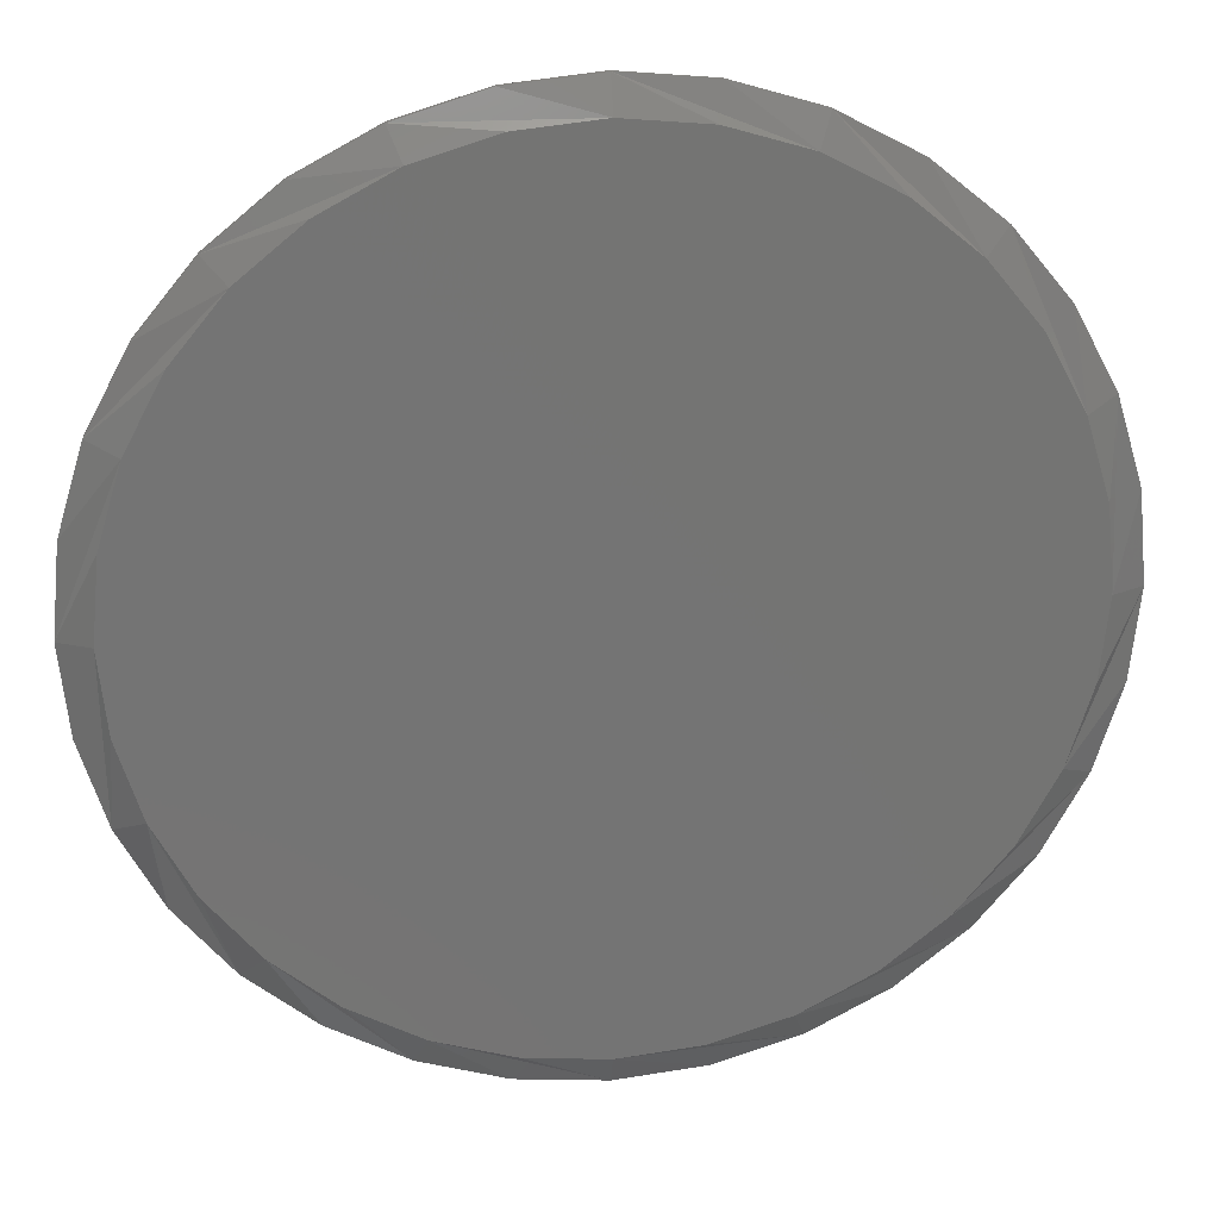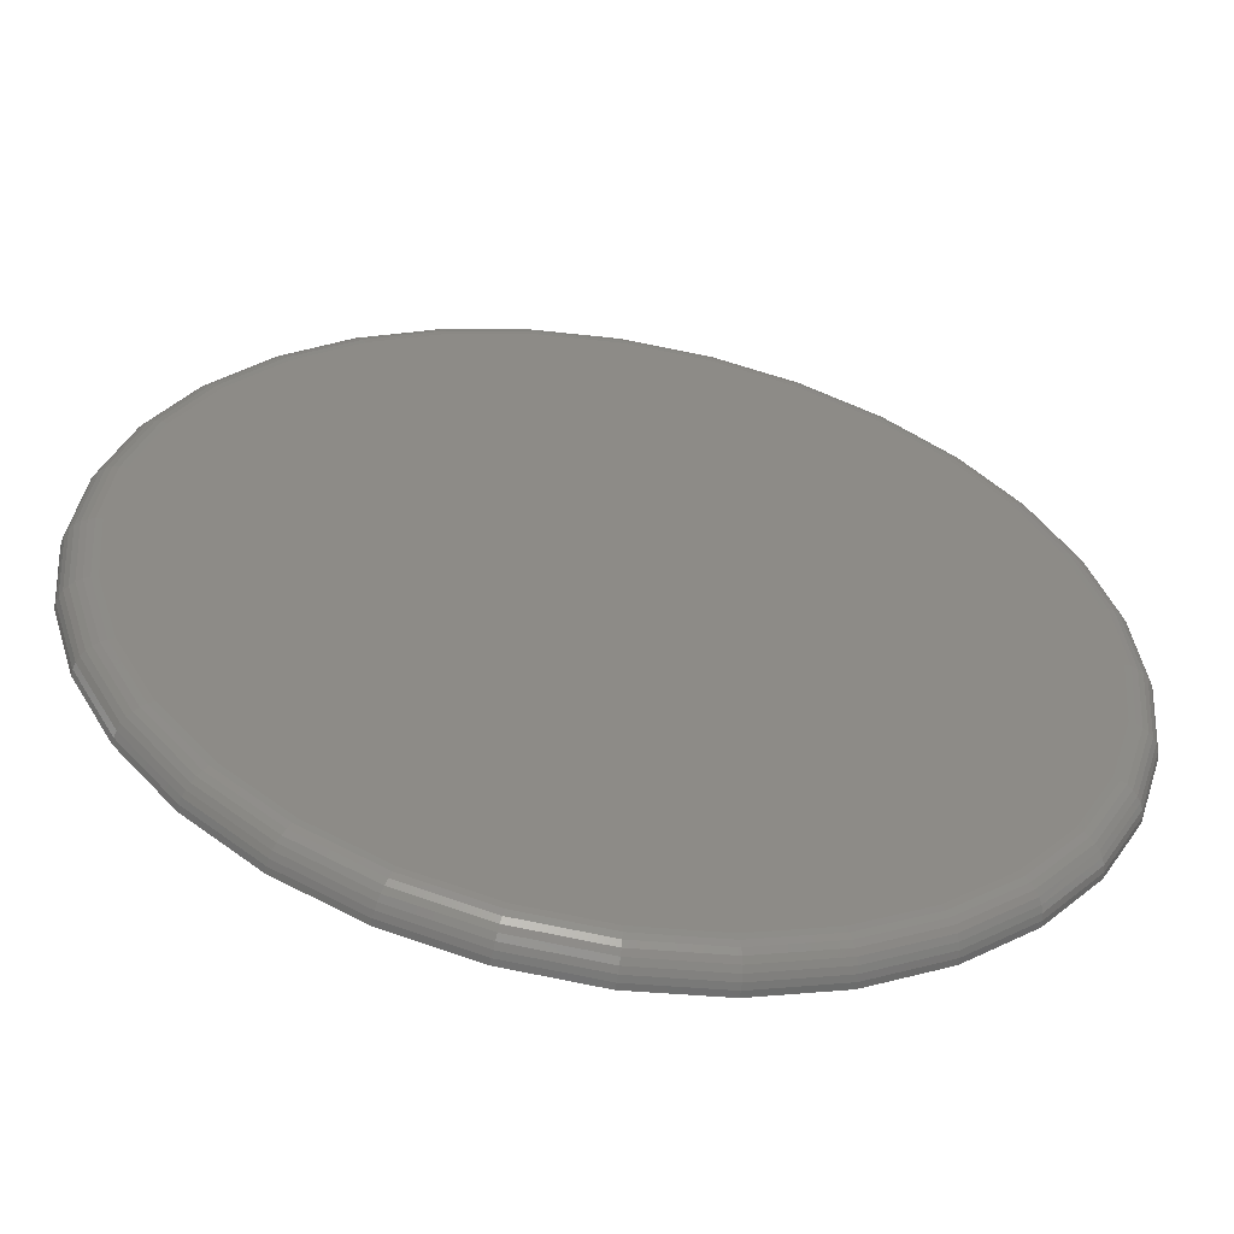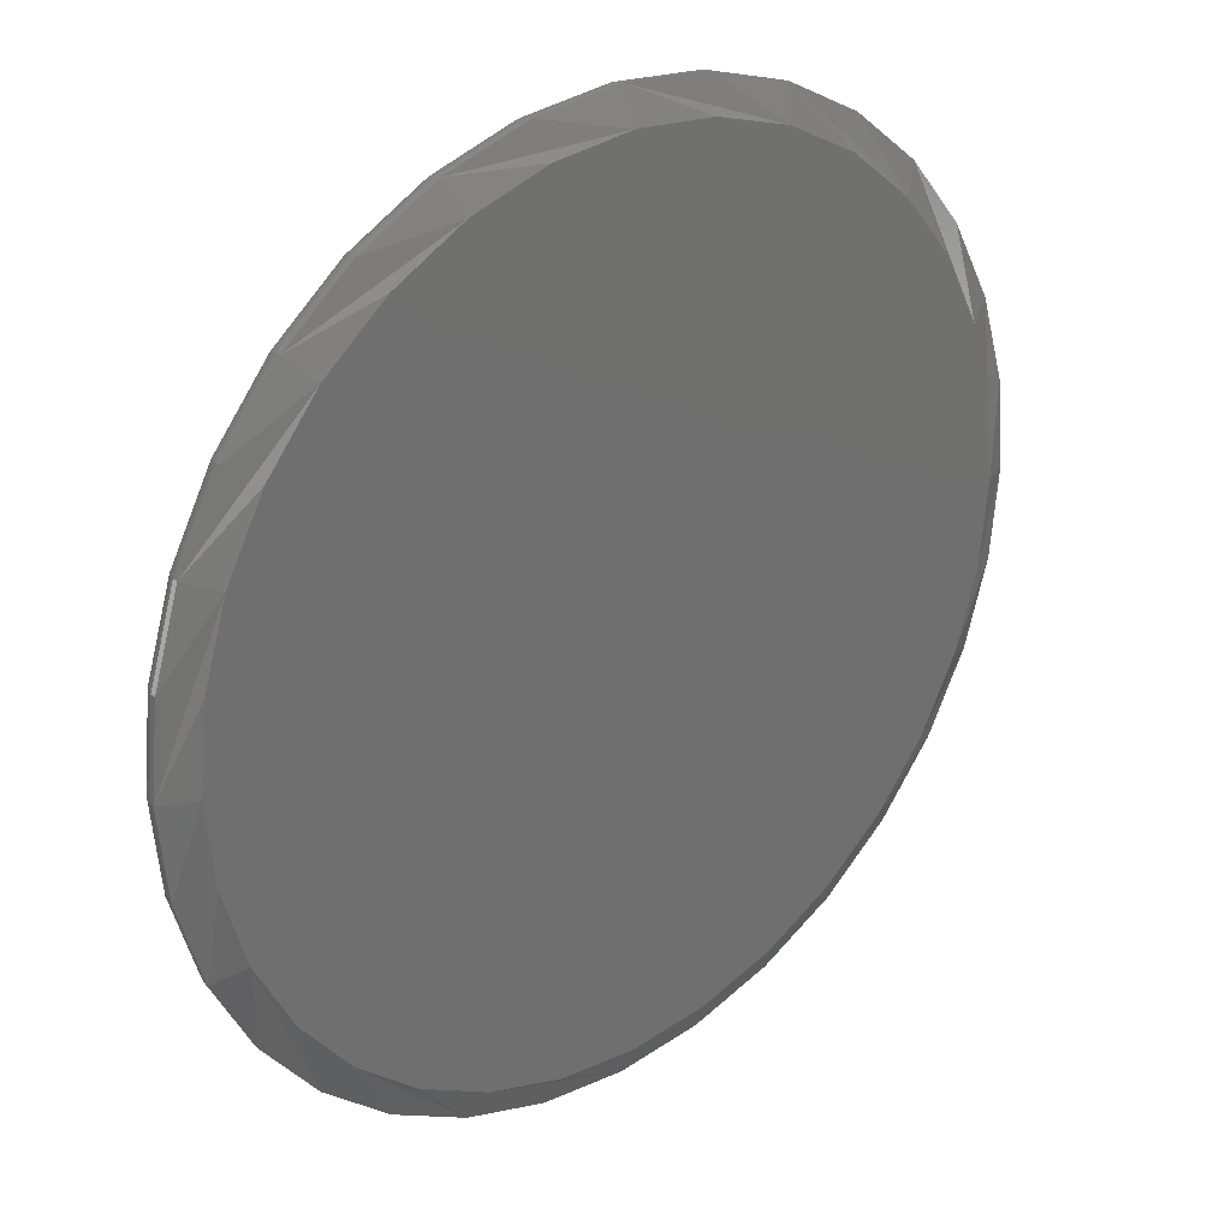
<metadata>
{"format":"stl","ext":"stl","renderer":"f3d","projection":"perspective","resolution":1024,"background":"white","views":[{"elev":23.9,"azim":-7.3,"up":"+Y"},{"elev":-56.1,"azim":170.3,"up":"+Y"},{"elev":27.6,"azim":-40.8,"up":"+Y"}]}
</metadata>
<code>
# stl→obj: 320 verts, 636 faces
v -0.03218 0.2015 0.02344
v 0.04797 0.2015 0.02344
v 0.007896 0.2054 0.02344
v -0.07072 0.1898 0.02344
v 0.08651 0.1898 0.02344
v 0.08651 -0.1898 0.02344
v -0.03218 -0.2015 0.02344
v 0.04797 -0.2015 0.02344
v 0.007895 -0.2054 0.02344
v 0.122 0.1708 0.02344
v -0.1062 0.1708 0.02344
v 0.1532 0.1453 0.02344
v -0.1374 0.1453 0.02344
v 0.1787 0.1141 0.02344
v -0.1629 0.1141 0.02344
v 0.1977 0.07861 0.02344
v -0.1819 0.07862 0.02344
v 0.2094 0.04008 0.02344
v -0.1936 0.04008 0.02344
v 0.2133 -1.949e-16 0.02344
v -0.1975 1.818e-06 0.02344
v 0.2094 -0.04008 0.02344
v -0.1936 -0.04008 0.02344
v 0.1977 -0.07861 0.02344
v -0.1819 -0.07861 0.02344
v 0.1787 -0.1141 0.02344
v -0.1629 -0.1141 0.02344
v 0.1532 -0.1453 0.02344
v -0.1374 -0.1453 0.02344
v 0.122 -0.1708 0.02344
v -0.1062 -0.1708 0.02344
v -0.07072 -0.1898 0.02344
v 0.2289 0 0.01562
v 0.2247 -0.04313 0.01562
v 0.2286 0 0.01258
v 0.2244 -0.04307 0.01258
v 0.2278 0 0.009646
v 0.2235 -0.04289 0.009646
v 0.2263 -1.388e-17 0.006944
v 0.2221 -0.04261 0.006944
v 0.2244 0 0.004576
v 0.2202 -0.04223 0.004576
v 0.222 1.388e-17 0.002633
v 0.2179 -0.04177 0.002633
v 0.2193 1.388e-17 0.001189
v 0.2152 -0.04124 0.001189
v 0.2164 0 0.0003002
v 0.2124 -0.04067 0.0003002
v 0.2133 -5.883e-17 0
v 0.2094 -0.04008 0
v -0.2089 -0.04313 0.01562
v -0.2132 -7.11e-17 0.01562
v -0.2086 -0.04307 0.01258
v -0.2129 -1.804e-16 0.01258
v -0.2077 -0.04289 0.009646
v -0.212 -1.804e-16 0.009646
v -0.2063 -0.04261 0.006944
v -0.2105 -1.943e-16 0.006944
v -0.2044 -0.04223 0.004576
v -0.2086 -2.082e-16 0.004576
v -0.2021 -0.04177 0.002633
v -0.2062 -1.943e-16 0.002633
v -0.1995 -0.04124 0.001189
v -0.2035 -2.082e-16 0.001189
v -0.1966 -0.04067 0.0003002
v -0.2006 -1.943e-16 0.0003002
v -0.1936 -0.04008 0
v -0.1975 -3.483e-16 0
v -0.1963 -0.08459 0.01562
v -0.1961 -0.08448 0.01258
v -0.1952 -0.08414 0.009646
v -0.1939 -0.08359 0.006944
v -0.1921 -0.08284 0.004576
v -0.1899 -0.08194 0.002633
v -0.1874 -0.0809 0.001189
v -0.1847 -0.07978 0.0003002
v -0.1819 -0.07861 0
v -0.1759 -0.1228 0.01562
v -0.1757 -0.1226 0.01258
v -0.1749 -0.1221 0.009646
v -0.1737 -0.1213 0.006944
v -0.1721 -0.1203 0.004576
v -0.1701 -0.119 0.002633
v -0.1679 -0.1175 0.001189
v -0.1654 -0.1158 0.0003002
v -0.1629 -0.1141 0
v -0.1484 -0.1563 0.01562
v -0.1482 -0.1561 0.01258
v -0.1476 -0.1555 0.009646
v -0.1466 -0.1544 0.006944
v -0.1452 -0.1531 0.004576
v -0.1435 -0.1514 0.002633
v -0.1416 -0.1495 0.001189
v -0.1395 -0.1474 0.0003002
v -0.1374 -0.1453 0
v -0.1149 -0.1838 0.01562
v -0.1147 -0.1835 0.01258
v -0.1143 -0.1828 0.009646
v -0.1135 -0.1816 0.006944
v -0.1124 -0.18 0.004576
v -0.1111 -0.178 0.002633
v -0.1096 -0.1758 0.001189
v -0.1079 -0.1733 0.0003002
v -0.1062 -0.1708 0
v -0.0767 -0.2042 0.01562
v -0.07658 -0.2039 0.01258
v -0.07624 -0.2031 0.009646
v -0.07569 -0.2018 0.006944
v -0.07495 -0.2 0.004576
v -0.07404 -0.1978 0.002633
v -0.07301 -0.1953 0.001189
v -0.07189 -0.1926 0.0003002
v -0.07072 -0.1898 0
v -0.03523 -0.2168 0.01562
v -0.03517 -0.2165 0.01258
v -0.035 -0.2156 0.009646
v -0.03472 -0.2142 0.006944
v -0.03434 -0.2123 0.004576
v -0.03388 -0.21 0.002633
v -0.03335 -0.2073 0.001189
v -0.03278 -0.2045 0.0003002
v -0.03218 -0.2015 0
v 0.007895 -0.2211 0.01562
v 0.007895 -0.2208 0.01258
v 0.007895 -0.2199 0.009646
v 0.007895 -0.2184 0.006944
v 0.007895 -0.2165 0.004576
v 0.007895 -0.2141 0.002633
v 0.007895 -0.2114 0.001189
v 0.007895 -0.2085 0.0003002
v 0.007895 -0.2054 0
v 0.05102 -0.2168 0.01562
v 0.05096 -0.2165 0.01258
v 0.05079 -0.2156 0.009646
v 0.05051 -0.2142 0.006944
v 0.05013 -0.2123 0.004576
v 0.04967 -0.21 0.002633
v 0.04914 -0.2073 0.001189
v 0.04857 -0.2045 0.0003002
v 0.04797 -0.2015 0
v 0.09249 -0.2042 0.01562
v 0.09237 -0.2039 0.01258
v 0.09203 -0.2031 0.009646
v 0.09148 -0.2018 0.006944
v 0.09074 -0.2 0.004576
v 0.08983 -0.1978 0.002633
v 0.0888 -0.1953 0.001189
v 0.08768 -0.1926 0.0003002
v 0.08651 -0.1898 0
v 0.1307 -0.1838 0.01562
v 0.1305 -0.1835 0.01258
v 0.13 -0.1828 0.009646
v 0.1292 -0.1816 0.006944
v 0.1282 -0.18 0.004576
v 0.1268 -0.178 0.002633
v 0.1253 -0.1758 0.001189
v 0.1237 -0.1733 0.0003002
v 0.122 -0.1708 0
v 0.1642 -0.1563 0.01562
v 0.164 -0.1561 0.01258
v 0.1634 -0.1555 0.009646
v 0.1623 -0.1544 0.006944
v 0.161 -0.1531 0.004576
v 0.1593 -0.1514 0.002633
v 0.1574 -0.1495 0.001189
v 0.1553 -0.1474 0.0003002
v 0.1532 -0.1453 0
v 0.1917 -0.1228 0.01562
v 0.1914 -0.1226 0.01258
v 0.1907 -0.1221 0.009646
v 0.1895 -0.1213 0.006944
v 0.1879 -0.1203 0.004576
v 0.1859 -0.119 0.002633
v 0.1837 -0.1175 0.001189
v 0.1812 -0.1158 0.0003002
v 0.1787 -0.1141 0
v 0.2121 -0.08459 0.01562
v 0.2118 -0.08448 0.01258
v 0.211 -0.08414 0.009646
v 0.2097 -0.08359 0.006944
v 0.2079 -0.08284 0.004576
v 0.2057 -0.08194 0.002633
v 0.2032 -0.0809 0.001189
v 0.2005 -0.07978 0.0003002
v 0.1977 -0.07861 0
v -0.2089 0.04313 0.01562
v -0.2086 0.04307 0.01258
v -0.2077 0.04289 0.009646
v -0.2063 0.04261 0.006944
v -0.2044 0.04223 0.004576
v -0.2021 0.04177 0.002633
v -0.1995 0.04124 0.001189
v -0.1966 0.04067 0.0003002
v -0.1936 0.04008 0
v 0.2247 0.04313 0.01562
v 0.2244 0.04307 0.01258
v 0.2235 0.04289 0.009646
v 0.2221 0.04261 0.006944
v 0.2202 0.04223 0.004576
v 0.2179 0.04177 0.002633
v 0.2152 0.04124 0.001189
v 0.2124 0.04067 0.0003002
v 0.2094 0.04008 0
v 0.2121 0.08459 0.01562
v 0.2118 0.08448 0.01258
v 0.211 0.08414 0.009646
v 0.2097 0.08359 0.006944
v 0.2079 0.08284 0.004576
v 0.2057 0.08194 0.002633
v 0.2032 0.0809 0.001189
v 0.2005 0.07978 0.0003002
v 0.1977 0.07861 0
v 0.1917 0.1228 0.01562
v 0.1914 0.1226 0.01258
v 0.1907 0.1221 0.009646
v 0.1895 0.1213 0.006944
v 0.1879 0.1203 0.004576
v 0.1859 0.119 0.002633
v 0.1837 0.1175 0.001189
v 0.1812 0.1158 0.0003002
v 0.1787 0.1141 0
v 0.1642 0.1563 0.01562
v 0.164 0.1561 0.01258
v 0.1634 0.1555 0.009646
v 0.1623 0.1544 0.006944
v 0.161 0.1531 0.004576
v 0.1593 0.1514 0.002633
v 0.1574 0.1495 0.001189
v 0.1553 0.1474 0.0003002
v 0.1532 0.1453 0
v 0.1307 0.1838 0.01562
v 0.1305 0.1835 0.01258
v 0.13 0.1828 0.009646
v 0.1292 0.1816 0.006944
v 0.1282 0.18 0.004576
v 0.1268 0.178 0.002633
v 0.1253 0.1758 0.001189
v 0.1237 0.1733 0.0003002
v 0.122 0.1708 0
v 0.09249 0.2042 0.01562
v 0.09237 0.2039 0.01258
v 0.09203 0.2031 0.009646
v 0.09148 0.2018 0.006944
v 0.09074 0.2 0.004576
v 0.08983 0.1978 0.002633
v 0.0888 0.1953 0.001189
v 0.08768 0.1926 0.0003002
v 0.08651 0.1898 0
v 0.05102 0.2168 0.01562
v 0.05096 0.2165 0.01258
v 0.05079 0.2156 0.009646
v 0.05051 0.2142 0.006944
v 0.05013 0.2123 0.004576
v 0.04967 0.21 0.002633
v 0.04914 0.2073 0.001189
v 0.04857 0.2045 0.0003002
v 0.04797 0.2015 0
v 0.007895 0.2211 0.01562
v 0.007895 0.2208 0.01258
v 0.007895 0.2199 0.009646
v 0.007895 0.2184 0.006944
v 0.007895 0.2165 0.004576
v 0.007895 0.2141 0.002633
v 0.007895 0.2114 0.001189
v 0.007895 0.2085 0.0003002
v 0.007895 0.2054 0
v -0.03523 0.2168 0.01562
v -0.03517 0.2165 0.01258
v -0.035 0.2156 0.009646
v -0.03472 0.2142 0.006944
v -0.03434 0.2123 0.004576
v -0.03388 0.21 0.002633
v -0.03335 0.2073 0.001189
v -0.03278 0.2045 0.0003002
v -0.03218 0.2015 0
v -0.0767 0.2042 0.01562
v -0.07658 0.2039 0.01258
v -0.07624 0.2031 0.009646
v -0.07569 0.2018 0.006944
v -0.07495 0.2 0.004576
v -0.07404 0.1978 0.002633
v -0.07301 0.1953 0.001189
v -0.07189 0.1926 0.0003002
v -0.07072 0.1898 0
v -0.1149 0.1838 0.01562
v -0.1147 0.1835 0.01258
v -0.1143 0.1828 0.009646
v -0.1135 0.1816 0.006944
v -0.1124 0.18 0.004576
v -0.1111 0.178 0.002633
v -0.1096 0.1758 0.001189
v -0.1079 0.1733 0.0003002
v -0.1062 0.1708 0
v -0.1484 0.1563 0.01562
v -0.1482 0.1561 0.01258
v -0.1476 0.1555 0.009646
v -0.1466 0.1544 0.006944
v -0.1452 0.1531 0.004576
v -0.1435 0.1514 0.002633
v -0.1416 0.1495 0.001189
v -0.1395 0.1474 0.0003002
v -0.1374 0.1453 0
v -0.1759 0.1228 0.01562
v -0.1757 0.1226 0.01258
v -0.1749 0.1221 0.009646
v -0.1737 0.1213 0.006944
v -0.1721 0.1203 0.004576
v -0.1701 0.119 0.002633
v -0.1679 0.1175 0.001189
v -0.1654 0.1158 0.0003002
v -0.1629 0.1141 0
v -0.1963 0.08459 0.01562
v -0.1961 0.08448 0.01258
v -0.1952 0.08414 0.009646
v -0.1939 0.08359 0.006944
v -0.1921 0.08284 0.004576
v -0.1899 0.08194 0.002633
v -0.1874 0.0809 0.001189
v -0.1847 0.07978 0.0003002
v -0.1819 0.07861 0
f 1 2 3
f 2 1 4
f 2 4 5
f 6 7 8
f 8 7 9
f 5 4 10
f 10 4 11
f 10 11 12
f 12 11 13
f 12 13 14
f 14 13 15
f 14 15 16
f 16 15 17
f 16 17 18
f 18 17 19
f 18 19 20
f 20 19 21
f 20 21 22
f 22 21 23
f 22 23 24
f 24 23 25
f 24 25 26
f 26 25 27
f 26 27 28
f 28 27 29
f 28 29 30
f 30 29 31
f 30 31 6
f 6 31 32
f 6 32 7
f 33 34 35
f 35 34 36
f 35 36 37
f 37 36 38
f 37 38 39
f 39 38 40
f 39 40 41
f 41 40 42
f 41 42 43
f 43 42 44
f 43 44 45
f 45 44 46
f 45 46 47
f 47 46 48
f 47 48 49
f 49 48 50
f 51 52 53
f 53 52 54
f 53 54 55
f 55 54 56
f 55 56 57
f 57 56 58
f 57 58 59
f 59 58 60
f 59 60 61
f 61 60 62
f 61 62 63
f 63 62 64
f 63 64 65
f 65 64 66
f 65 66 67
f 67 66 68
f 69 51 70
f 70 51 53
f 70 53 71
f 71 53 55
f 71 55 72
f 72 55 57
f 72 57 73
f 73 57 59
f 73 59 74
f 74 59 61
f 74 61 75
f 75 61 63
f 75 63 76
f 76 63 65
f 76 65 77
f 77 65 67
f 78 69 79
f 79 69 70
f 79 70 80
f 80 70 71
f 80 71 81
f 81 71 72
f 81 72 82
f 82 72 73
f 82 73 83
f 83 73 74
f 83 74 84
f 84 74 75
f 84 75 85
f 85 75 76
f 85 76 86
f 86 76 77
f 87 78 88
f 88 78 79
f 88 79 89
f 89 79 80
f 89 80 90
f 90 80 81
f 90 81 91
f 91 81 82
f 91 82 92
f 92 82 83
f 92 83 93
f 93 83 84
f 93 84 94
f 94 84 85
f 94 85 95
f 95 85 86
f 96 87 97
f 97 87 88
f 97 88 98
f 98 88 89
f 98 89 99
f 99 89 90
f 99 90 100
f 100 90 91
f 100 91 101
f 101 91 92
f 101 92 102
f 102 92 93
f 102 93 103
f 103 93 94
f 103 94 104
f 104 94 95
f 105 96 106
f 106 96 97
f 106 97 107
f 107 97 98
f 107 98 108
f 108 98 99
f 108 99 109
f 109 99 100
f 109 100 110
f 110 100 101
f 110 101 111
f 111 101 102
f 111 102 112
f 112 102 103
f 112 103 113
f 113 103 104
f 114 105 115
f 115 105 106
f 115 106 116
f 116 106 107
f 116 107 117
f 117 107 108
f 117 108 118
f 118 108 109
f 118 109 119
f 119 109 110
f 119 110 120
f 120 110 111
f 120 111 121
f 121 111 112
f 121 112 122
f 122 112 113
f 123 114 124
f 124 114 115
f 124 115 125
f 125 115 116
f 125 116 126
f 126 116 117
f 126 117 127
f 127 117 118
f 127 118 128
f 128 118 119
f 128 119 129
f 129 119 120
f 129 120 130
f 130 120 121
f 130 121 131
f 131 121 122
f 132 123 133
f 133 123 124
f 133 124 134
f 134 124 125
f 134 125 135
f 135 125 126
f 135 126 136
f 136 126 127
f 136 127 137
f 137 127 128
f 137 128 138
f 138 128 129
f 138 129 139
f 139 129 130
f 139 130 140
f 140 130 131
f 141 132 142
f 142 132 133
f 142 133 143
f 143 133 134
f 143 134 144
f 144 134 135
f 144 135 145
f 145 135 136
f 145 136 146
f 146 136 137
f 146 137 147
f 147 137 138
f 147 138 148
f 148 138 139
f 148 139 149
f 149 139 140
f 150 141 151
f 151 141 142
f 151 142 152
f 152 142 143
f 152 143 153
f 153 143 144
f 153 144 154
f 154 144 145
f 154 145 155
f 155 145 146
f 155 146 156
f 156 146 147
f 156 147 157
f 157 147 148
f 157 148 158
f 158 148 149
f 159 150 160
f 160 150 151
f 160 151 161
f 161 151 152
f 161 152 162
f 162 152 153
f 162 153 163
f 163 153 154
f 163 154 164
f 164 154 155
f 164 155 165
f 165 155 156
f 165 156 166
f 166 156 157
f 166 157 167
f 167 157 158
f 168 159 169
f 169 159 160
f 169 160 170
f 170 160 161
f 170 161 171
f 171 161 162
f 171 162 172
f 172 162 163
f 172 163 173
f 173 163 164
f 173 164 174
f 174 164 165
f 174 165 175
f 175 165 166
f 175 166 176
f 176 166 167
f 177 168 178
f 178 168 169
f 178 169 179
f 179 169 170
f 179 170 180
f 180 170 171
f 180 171 181
f 181 171 172
f 181 172 182
f 182 172 173
f 182 173 183
f 183 173 174
f 183 174 184
f 184 174 175
f 184 175 185
f 185 175 176
f 34 177 36
f 36 177 178
f 36 178 38
f 38 178 179
f 38 179 40
f 40 179 180
f 40 180 42
f 42 180 181
f 42 181 44
f 44 181 182
f 44 182 46
f 46 182 183
f 46 183 48
f 48 183 184
f 48 184 50
f 50 184 185
f 52 186 54
f 54 186 187
f 54 187 56
f 56 187 188
f 56 188 58
f 58 188 189
f 58 189 60
f 60 189 190
f 60 190 62
f 62 190 191
f 62 191 64
f 64 191 192
f 64 192 66
f 66 192 193
f 66 193 68
f 68 193 194
f 195 33 196
f 196 33 35
f 196 35 197
f 197 35 37
f 197 37 198
f 198 37 39
f 198 39 199
f 199 39 41
f 199 41 200
f 200 41 43
f 200 43 201
f 201 43 45
f 201 45 202
f 202 45 47
f 202 47 203
f 203 47 49
f 204 195 205
f 205 195 196
f 205 196 206
f 206 196 197
f 206 197 207
f 207 197 198
f 207 198 208
f 208 198 199
f 208 199 209
f 209 199 200
f 209 200 210
f 210 200 201
f 210 201 211
f 211 201 202
f 211 202 212
f 212 202 203
f 213 204 214
f 214 204 205
f 214 205 215
f 215 205 206
f 215 206 216
f 216 206 207
f 216 207 217
f 217 207 208
f 217 208 218
f 218 208 209
f 218 209 219
f 219 209 210
f 219 210 220
f 220 210 211
f 220 211 221
f 221 211 212
f 222 213 223
f 223 213 214
f 223 214 224
f 224 214 215
f 224 215 225
f 225 215 216
f 225 216 226
f 226 216 217
f 226 217 227
f 227 217 218
f 227 218 228
f 228 218 219
f 228 219 229
f 229 219 220
f 229 220 230
f 230 220 221
f 231 222 232
f 232 222 223
f 232 223 233
f 233 223 224
f 233 224 234
f 234 224 225
f 234 225 235
f 235 225 226
f 235 226 236
f 236 226 227
f 236 227 237
f 237 227 228
f 237 228 238
f 238 228 229
f 238 229 239
f 239 229 230
f 240 231 241
f 241 231 232
f 241 232 242
f 242 232 233
f 242 233 243
f 243 233 234
f 243 234 244
f 244 234 235
f 244 235 245
f 245 235 236
f 245 236 246
f 246 236 237
f 246 237 247
f 247 237 238
f 247 238 248
f 248 238 239
f 249 240 250
f 250 240 241
f 250 241 251
f 251 241 242
f 251 242 252
f 252 242 243
f 252 243 253
f 253 243 244
f 253 244 254
f 254 244 245
f 254 245 255
f 255 245 246
f 255 246 256
f 256 246 247
f 256 247 257
f 257 247 248
f 258 249 259
f 259 249 250
f 259 250 260
f 260 250 251
f 260 251 261
f 261 251 252
f 261 252 262
f 262 252 253
f 262 253 263
f 263 253 254
f 263 254 264
f 264 254 255
f 264 255 265
f 265 255 256
f 265 256 266
f 266 256 257
f 267 258 268
f 268 258 259
f 268 259 269
f 269 259 260
f 269 260 270
f 270 260 261
f 270 261 271
f 271 261 262
f 271 262 272
f 272 262 263
f 272 263 273
f 273 263 264
f 273 264 274
f 274 264 265
f 274 265 275
f 275 265 266
f 276 267 277
f 277 267 268
f 277 268 278
f 278 268 269
f 278 269 279
f 279 269 270
f 279 270 280
f 280 270 271
f 280 271 281
f 281 271 272
f 281 272 282
f 282 272 273
f 282 273 283
f 283 273 274
f 283 274 284
f 284 274 275
f 285 276 286
f 286 276 277
f 286 277 287
f 287 277 278
f 287 278 288
f 288 278 279
f 288 279 289
f 289 279 280
f 289 280 290
f 290 280 281
f 290 281 291
f 291 281 282
f 291 282 292
f 292 282 283
f 292 283 293
f 293 283 284
f 294 285 295
f 295 285 286
f 295 286 296
f 296 286 287
f 296 287 297
f 297 287 288
f 297 288 298
f 298 288 289
f 298 289 299
f 299 289 290
f 299 290 300
f 300 290 291
f 300 291 301
f 301 291 292
f 301 292 302
f 302 292 293
f 303 294 304
f 304 294 295
f 304 295 305
f 305 295 296
f 305 296 306
f 306 296 297
f 306 297 307
f 307 297 298
f 307 298 308
f 308 298 299
f 308 299 309
f 309 299 300
f 309 300 310
f 310 300 301
f 310 301 311
f 311 301 302
f 312 303 313
f 313 303 304
f 313 304 314
f 314 304 305
f 314 305 315
f 315 305 306
f 315 306 316
f 316 306 307
f 316 307 317
f 317 307 308
f 317 308 318
f 318 308 309
f 318 309 319
f 319 309 310
f 319 310 320
f 320 310 311
f 186 312 187
f 187 312 313
f 187 313 188
f 188 313 314
f 188 314 189
f 189 314 315
f 189 315 190
f 190 315 316
f 190 316 191
f 191 316 317
f 191 317 192
f 192 317 318
f 192 318 193
f 193 318 319
f 193 319 194
f 194 319 320
f 24 177 34
f 25 23 69
f 25 69 78
f 25 78 87
f 27 25 87
f 29 27 87
f 29 87 96
f 29 96 105
f 31 29 105
f 32 31 105
f 32 105 114
f 32 114 123
f 7 32 123
f 9 7 123
f 9 123 132
f 9 132 141
f 8 9 141
f 6 8 141
f 6 141 150
f 6 150 159
f 30 6 159
f 28 30 159
f 28 159 168
f 28 168 177
f 26 28 177
f 24 26 177
f 21 52 51
f 21 51 69
f 21 69 23
f 33 20 22
f 33 22 24
f 33 24 34
f 17 312 186
f 16 18 204
f 16 204 213
f 16 213 222
f 14 16 222
f 12 14 222
f 12 222 231
f 12 231 240
f 10 12 240
f 5 10 240
f 5 240 249
f 5 249 258
f 2 5 258
f 3 2 258
f 3 258 267
f 3 267 276
f 1 3 276
f 4 1 276
f 4 276 285
f 4 285 294
f 11 4 294
f 13 11 294
f 13 294 303
f 13 303 312
f 15 13 312
f 17 15 312
f 20 33 195
f 20 195 204
f 20 204 18
f 52 21 19
f 52 19 17
f 52 17 186
f 266 257 275
f 284 275 257
f 248 284 257
f 140 122 149
f 131 122 140
f 122 113 149
f 149 113 104
f 149 104 158
f 158 104 95
f 158 95 167
f 167 95 86
f 167 86 176
f 176 86 77
f 176 77 185
f 185 77 67
f 185 67 50
f 50 67 68
f 50 68 49
f 49 68 194
f 49 194 203
f 203 194 320
f 203 320 212
f 212 320 311
f 212 311 221
f 221 311 302
f 221 302 230
f 230 302 293
f 230 293 239
f 239 293 284
f 239 284 248

</code>
